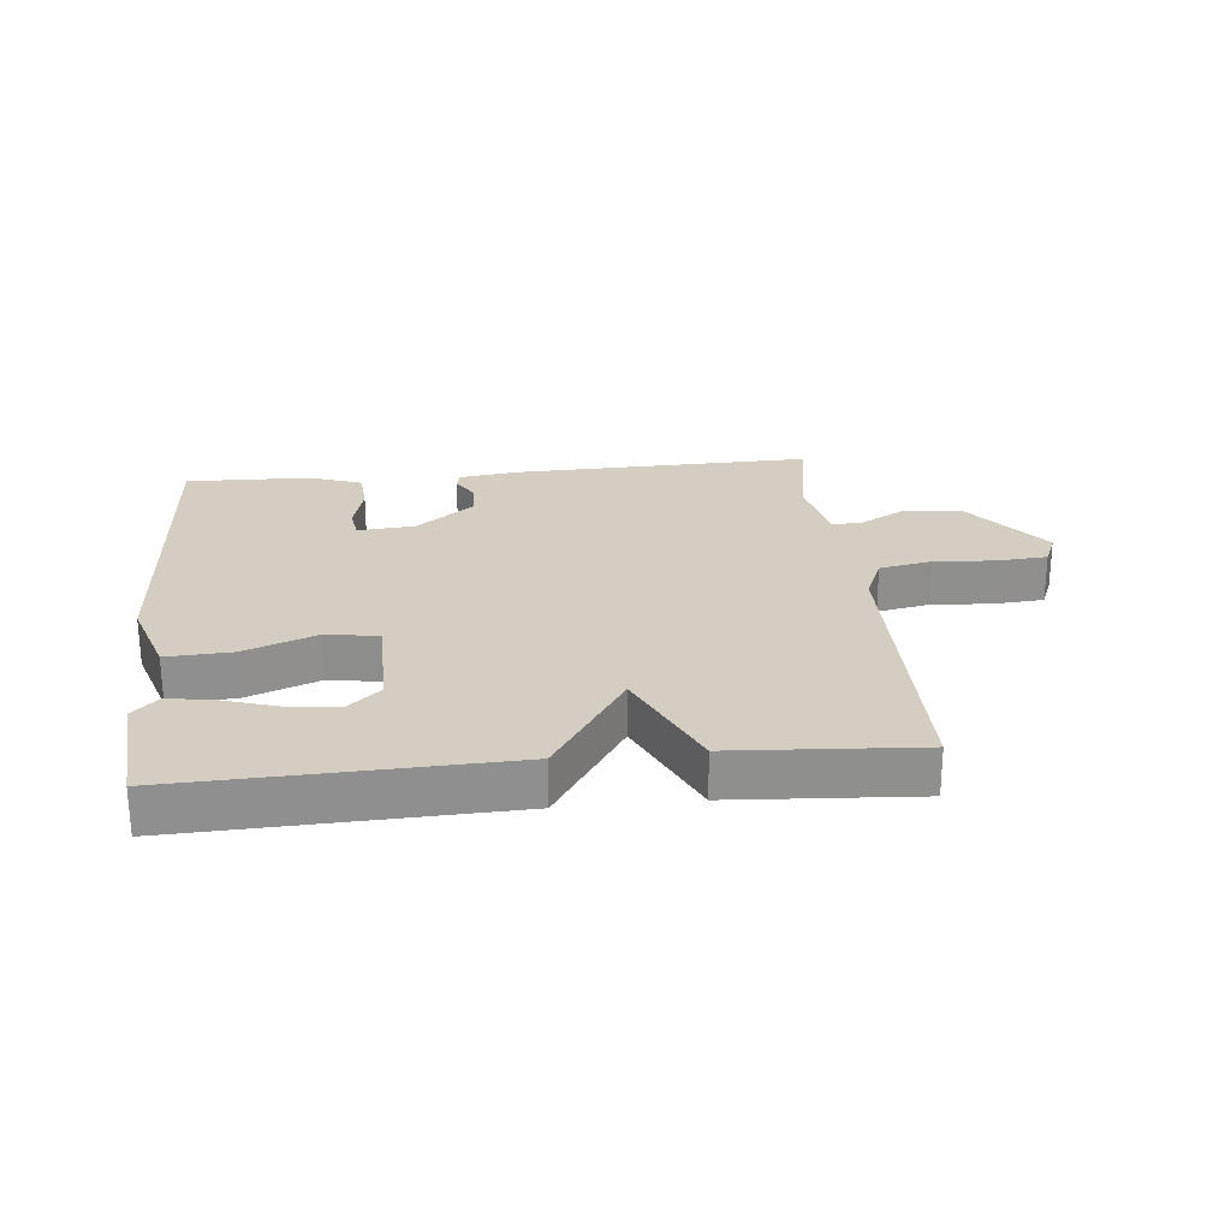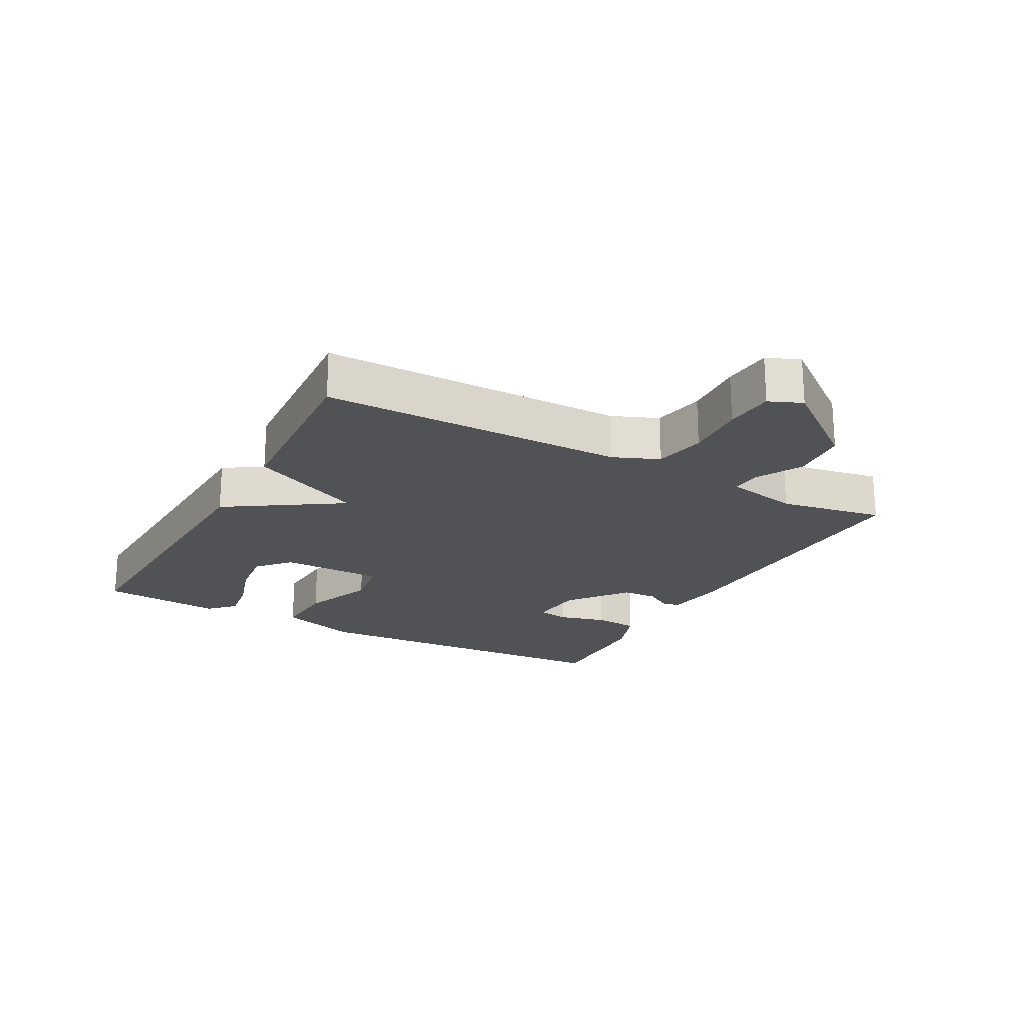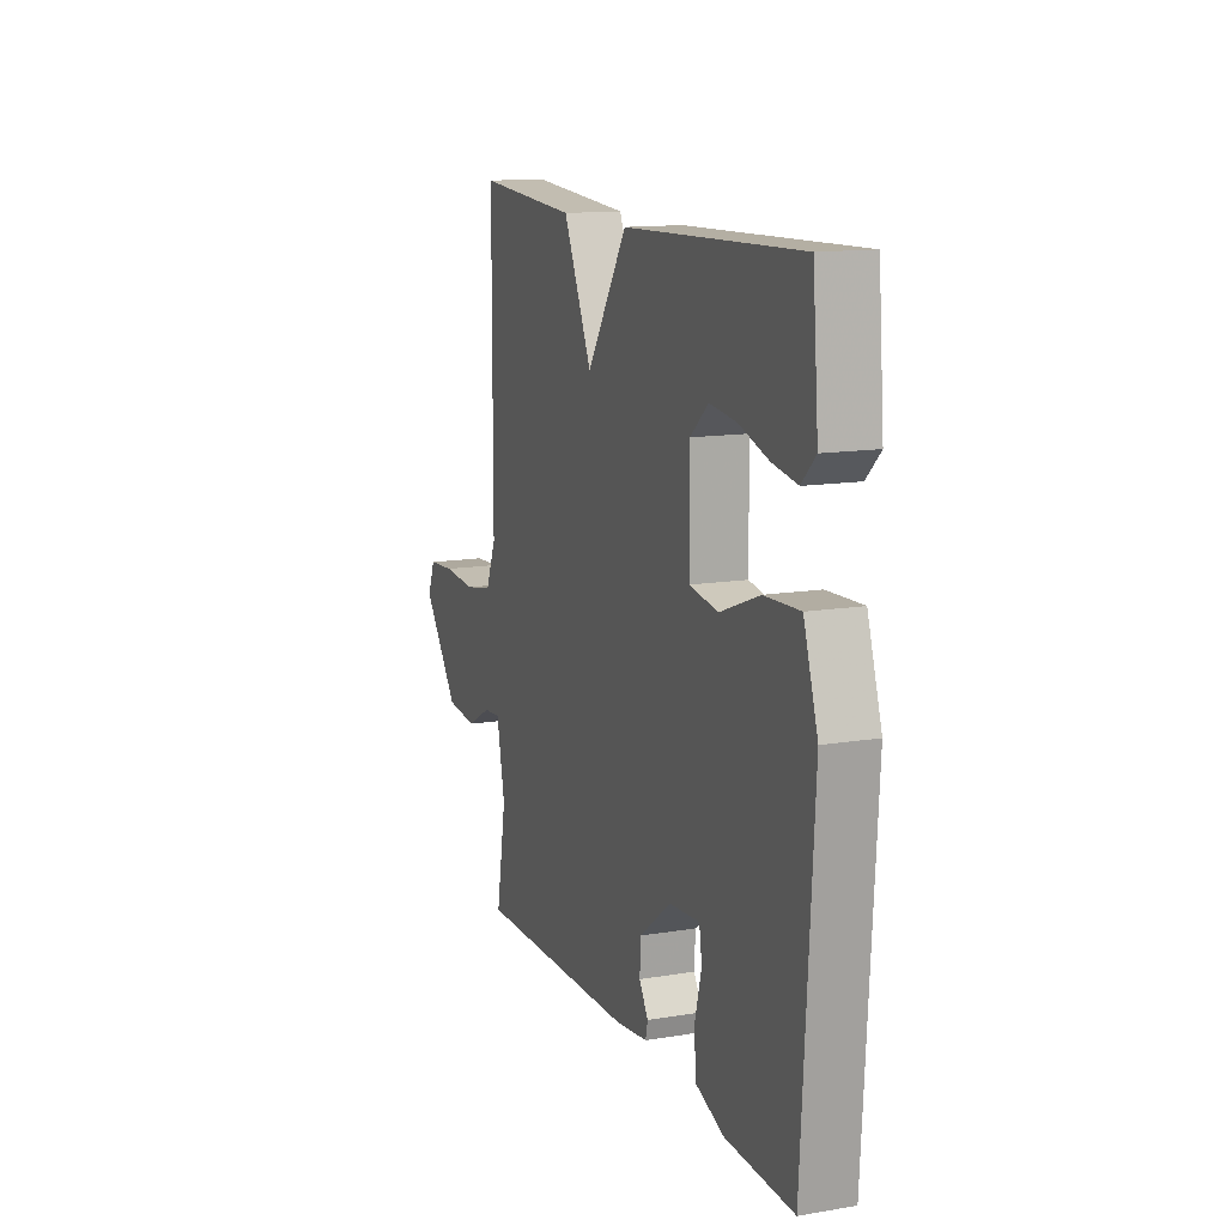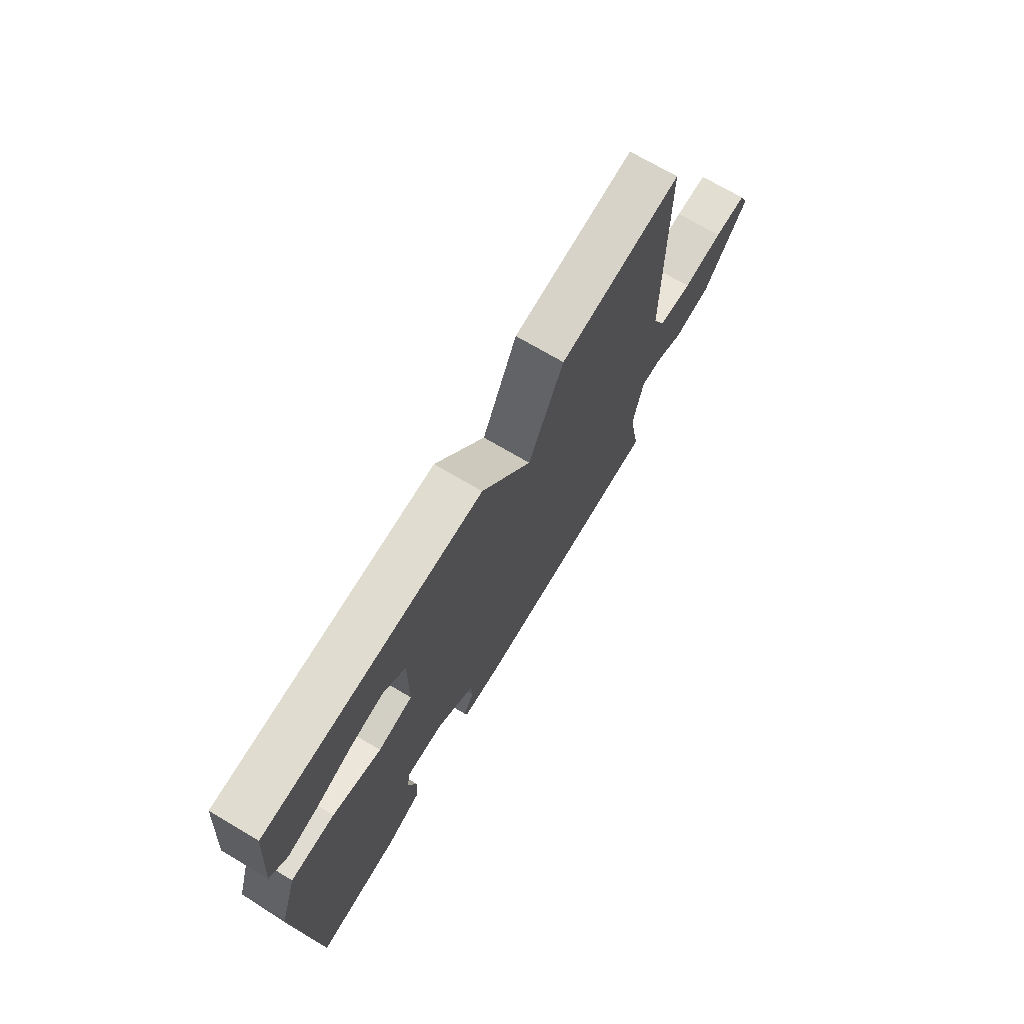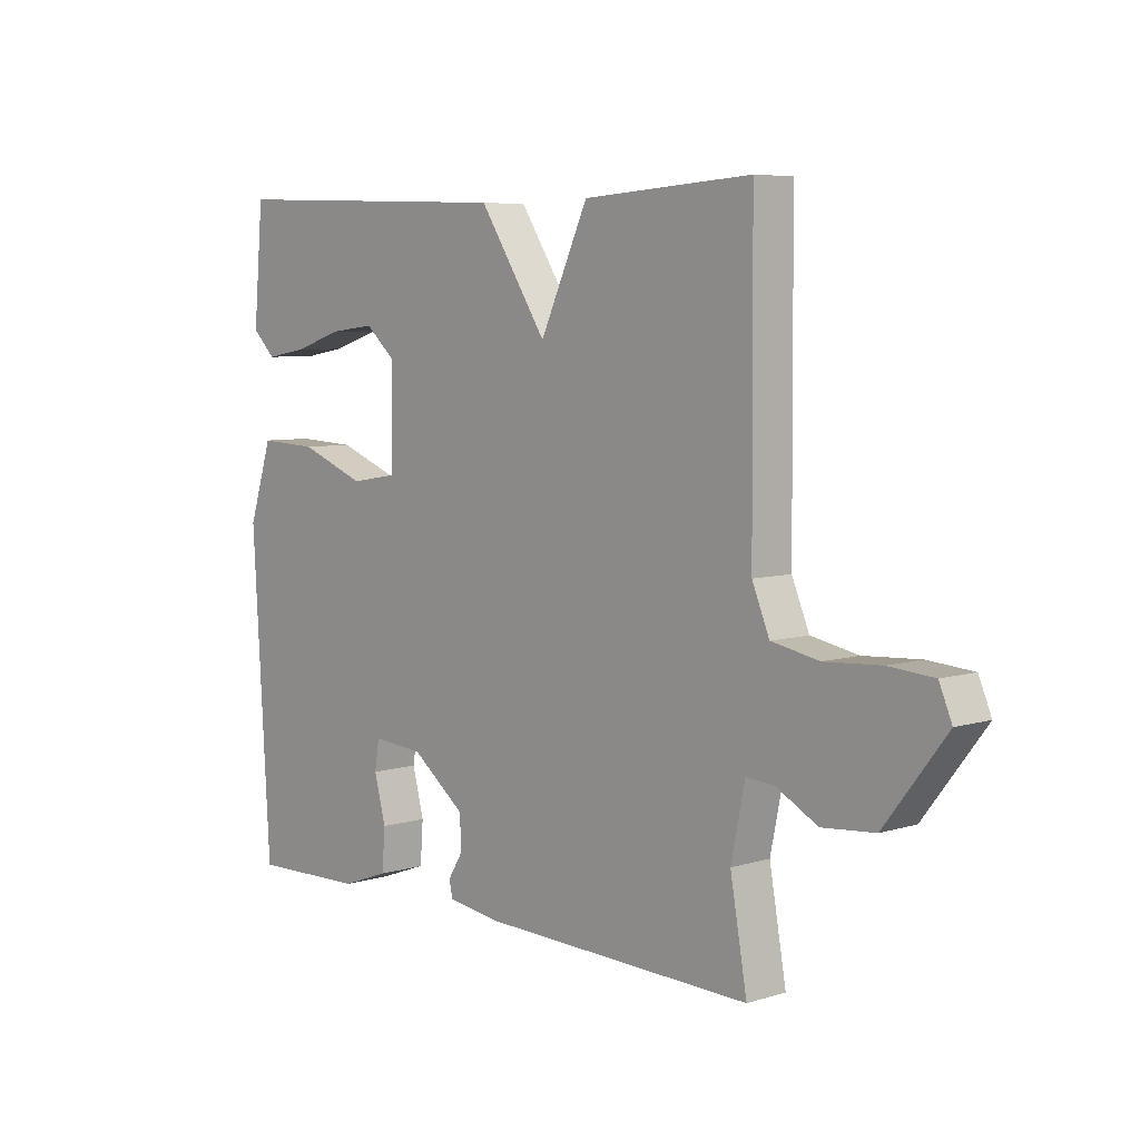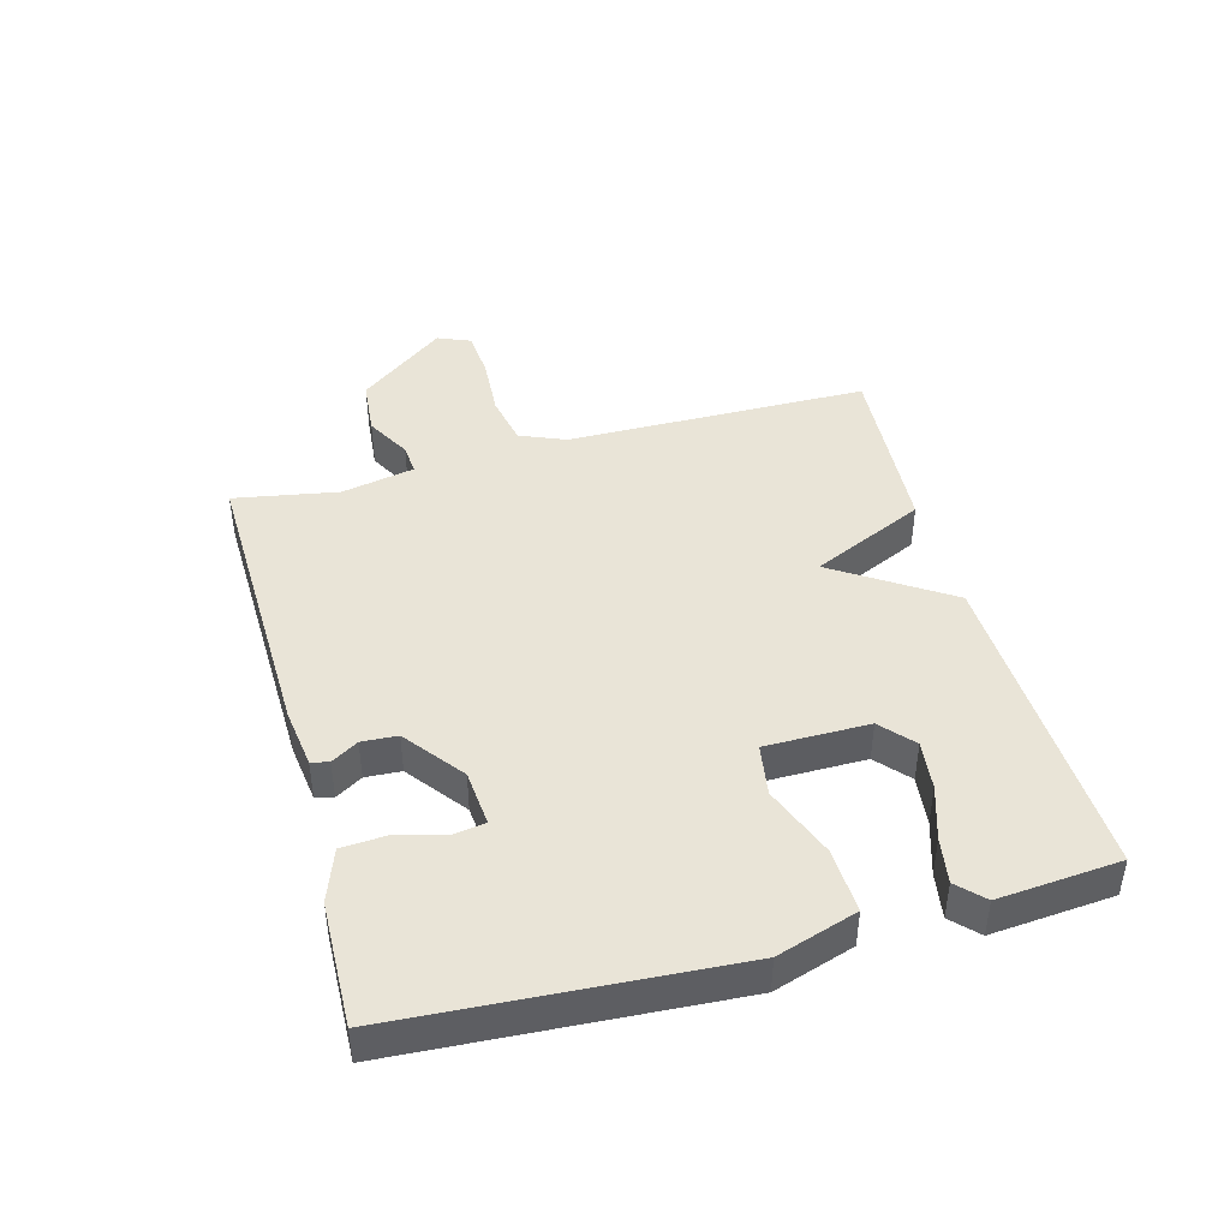
<metadata>
{"format":"obj","ext":"obj","renderer":"f3d","projection":"perspective","resolution":1024,"background":"white","views":[{"elev":25.0,"azim":-5.7,"up":"+Y"},{"elev":-21.0,"azim":61.4,"up":"+Y"},{"elev":13.4,"azim":-110.5,"up":"+Z"},{"elev":71.8,"azim":-59.4,"up":"+Z"},{"elev":6.3,"azim":47.8,"up":"+Z"},{"elev":43.4,"azim":-105.1,"up":"+Y"}]}
</metadata>
<code>
v -0.5 0.07 -0.5
v -0.531 0.07 0.019
v -0.49 0.07 0.145
v -0.388 0.07 0.14
v -0.274 0.07 0.096
v -0.192 0.07 0.109
v -0.191 0.07 0.272
v -0.242 0.07 0.317
v -0.32 0.07 0.308
v -0.405 0.07 0.281
v -0.477 0.07 0.269
v -0.517 0.07 0.308
v -0.5 0.07 0.5
v 0.009 0.07 0.481
v 0.126 0.07 0.302
v 0.209 0.07 0.481
v 0.5 0.07 0.5
v 0.503 0.07 0.022
v 0.533 0.07 -0.05
v 0.615 0.07 -0.066
v 0.712 0.07 -0.06
v 0.79 0.07 -0.066
v 0.812 0.07 -0.118
v 0.706 0.07 -0.255
v 0.615 0.07 -0.263
v 0.544 0.07 -0.224
v 0.495 0.07 -0.22
v 0.471 0.07 -0.336
v 0.5 0.07 -0.5
v 0.031 0.07 -0.487
v -0.064 0.07 -0.474
v -0.07 0.07 -0.446
v -0.044 0.07 -0.404
v -0.047 0.07 -0.348
v -0.139 0.07 -0.277
v -0.228 0.07 -0.269
v -0.236 0.07 -0.319
v -0.216 0.07 -0.395
v -0.221 0.07 -0.465
v -0.304 0.07 -0.495
v -0.5 0 -0.5
v -0.531 0 0.019
v -0.49 0 0.145
v -0.388 0 0.14
v -0.274 0 0.096
v -0.192 0 0.109
v -0.191 0 0.272
v -0.242 0 0.317
v -0.32 0 0.308
v -0.405 0 0.281
v -0.477 0 0.269
v -0.517 0 0.308
v -0.5 0 0.5
v 0.009 0 0.481
v 0.126 0 0.302
v 0.209 0 0.481
v 0.5 0 0.5
v 0.503 0 0.022
v 0.533 0 -0.05
v 0.615 0 -0.066
v 0.712 0 -0.06
v 0.79 0 -0.066
v 0.812 0 -0.118
v 0.706 0 -0.255
v 0.615 0 -0.263
v 0.544 0 -0.224
v 0.495 0 -0.22
v 0.471 0 -0.336
v 0.5 0 -0.5
v 0.031 0 -0.487
v -0.064 0 -0.474
v -0.07 0 -0.446
v -0.044 0 -0.404
v -0.047 0 -0.348
v -0.139 0 -0.277
v -0.228 0 -0.269
v -0.236 0 -0.319
v -0.216 0 -0.395
v -0.221 0 -0.465
v -0.304 0 -0.495
f 2 3 4
f 1 2 4
f 40 1 4
f 39 40 4
f 38 39 4
f 37 38 4
f 36 37 4 5
f 35 36 5 6
f 34 35 6 7
f 31 32 33
f 30 31 33
f 29 30 33
f 28 29 33
f 27 28 33 34
f 24 25 26
f 23 24 26
f 22 23 26
f 21 22 26
f 20 21 26
f 19 20 26 27
f 27 34 7
f 19 27 7
f 18 19 7
f 15 16 17 18
f 12 13 14
f 11 12 14
f 10 11 14
f 9 10 14
f 8 9 14
f 8 14 15
f 7 8 15 18
f 44 43 42
f 44 42 41
f 44 41 80
f 44 80 79
f 44 79 78
f 44 78 77
f 45 44 77 76
f 46 45 76 75
f 47 46 75 74
f 73 72 71
f 73 71 70
f 73 70 69
f 73 69 68
f 74 73 68 67
f 66 65 64
f 66 64 63
f 66 63 62
f 66 62 61
f 66 61 60
f 67 66 60 59
f 47 74 67
f 47 67 59
f 47 59 58
f 58 57 56 55
f 54 53 52
f 54 52 51
f 54 51 50
f 54 50 49
f 54 49 48
f 55 54 48
f 58 55 48 47
f 1 41 42 2
f 2 42 43 3
f 3 43 44 4
f 4 44 45 5
f 5 45 46 6
f 6 46 47 7
f 7 47 48 8
f 8 48 49 9
f 9 49 50 10
f 10 50 51 11
f 11 51 52 12
f 12 52 53 13
f 13 53 54 14
f 14 54 55 15
f 15 55 56 16
f 16 56 57 17
f 17 57 58 18
f 18 58 59 19
f 19 59 60 20
f 20 60 61 21
f 21 61 62 22
f 22 62 63 23
f 23 63 64 24
f 24 64 65 25
f 25 65 66 26
f 26 66 67 27
f 27 67 68 28
f 28 68 69 29
f 29 69 70 30
f 30 70 71 31
f 31 71 72 32
f 32 72 73 33
f 33 73 74 34
f 34 74 75 35
f 35 75 76 36
f 36 76 77 37
f 37 77 78 38
f 38 78 79 39
f 39 79 80 40
f 40 80 41 1

</code>
